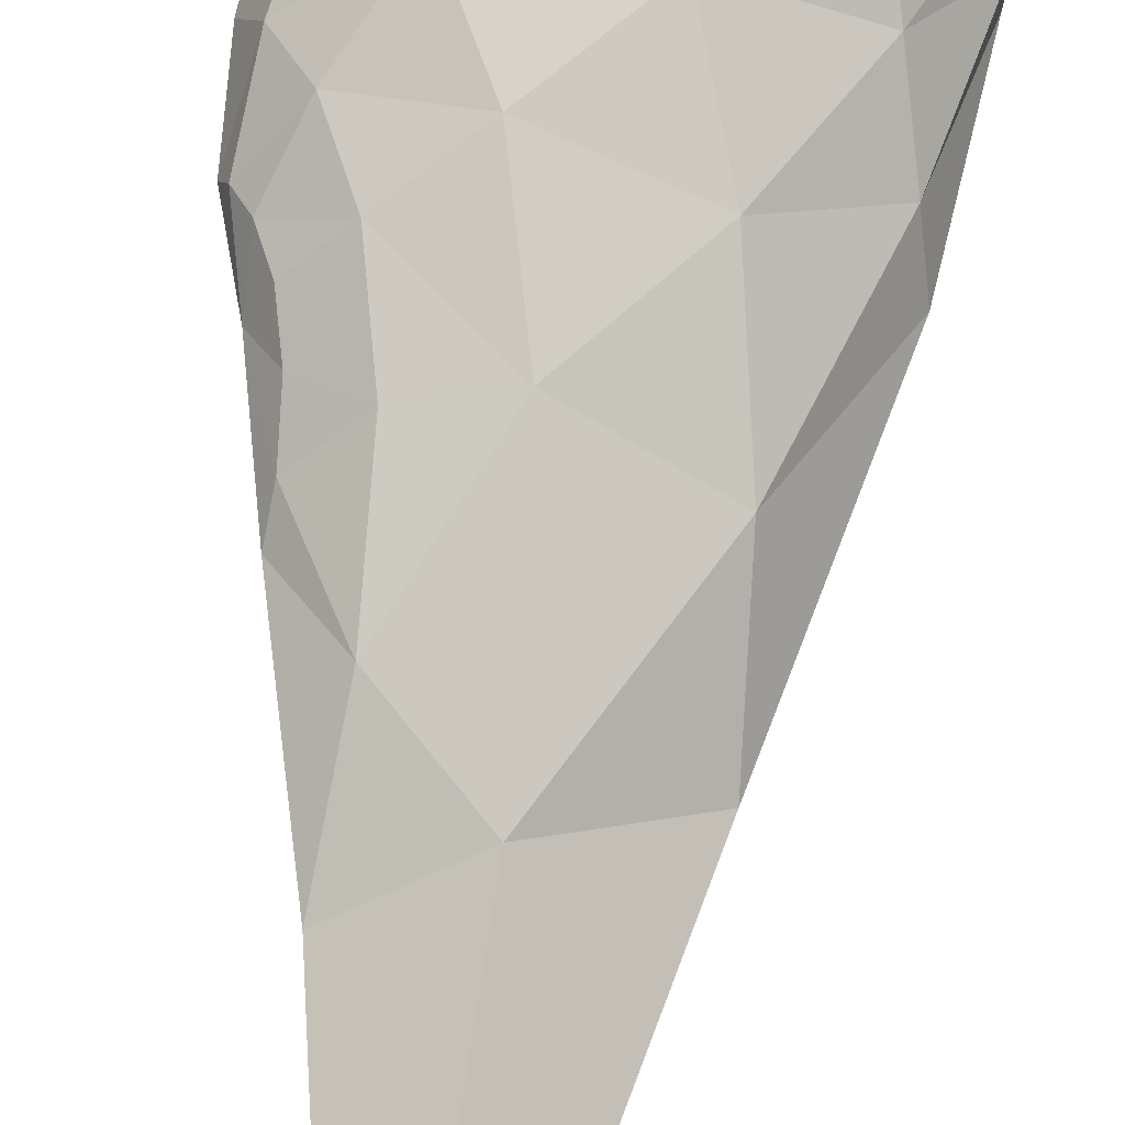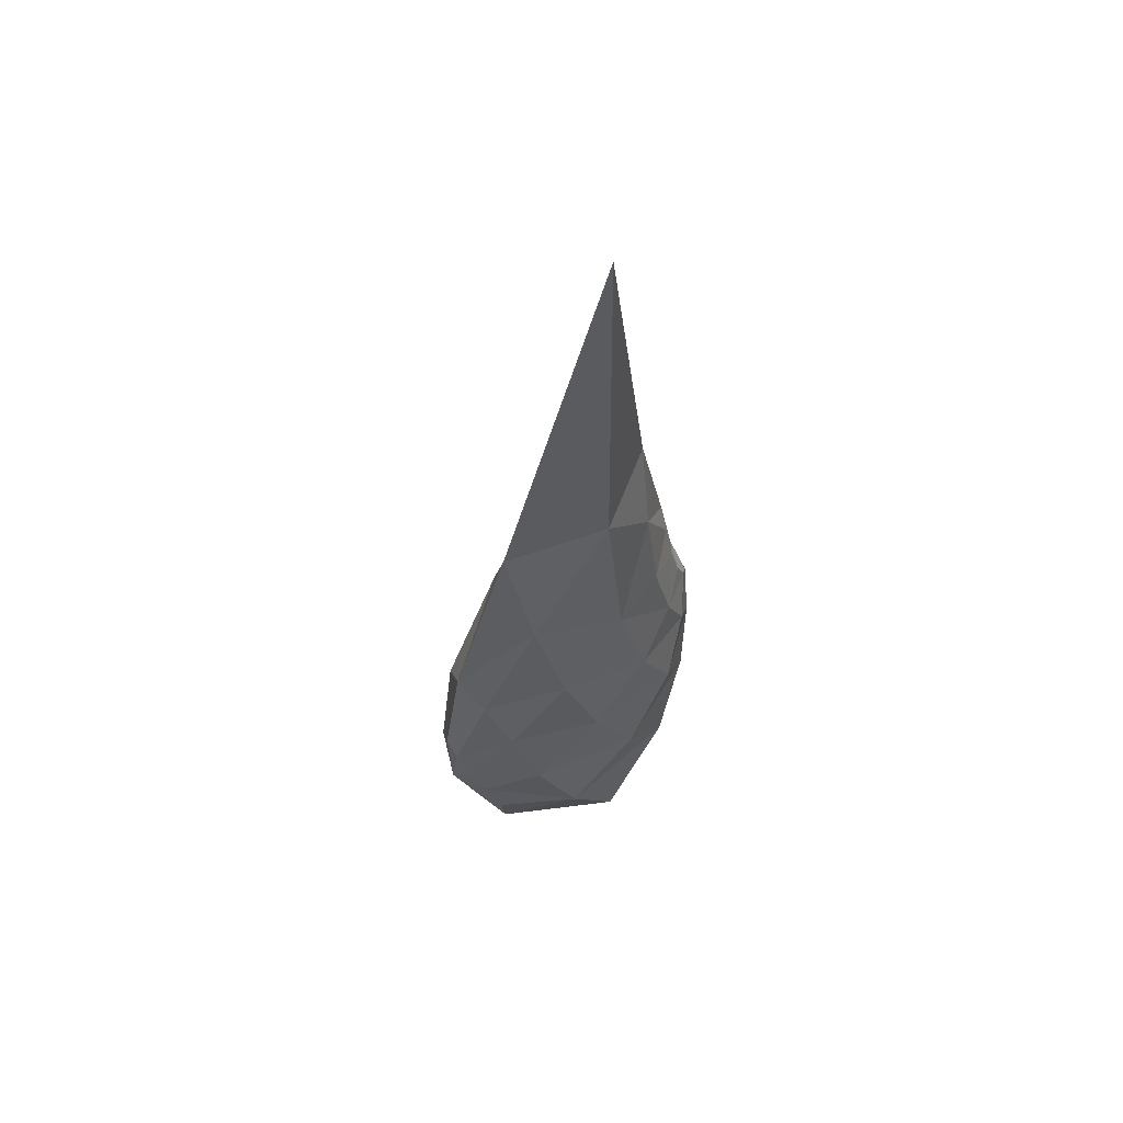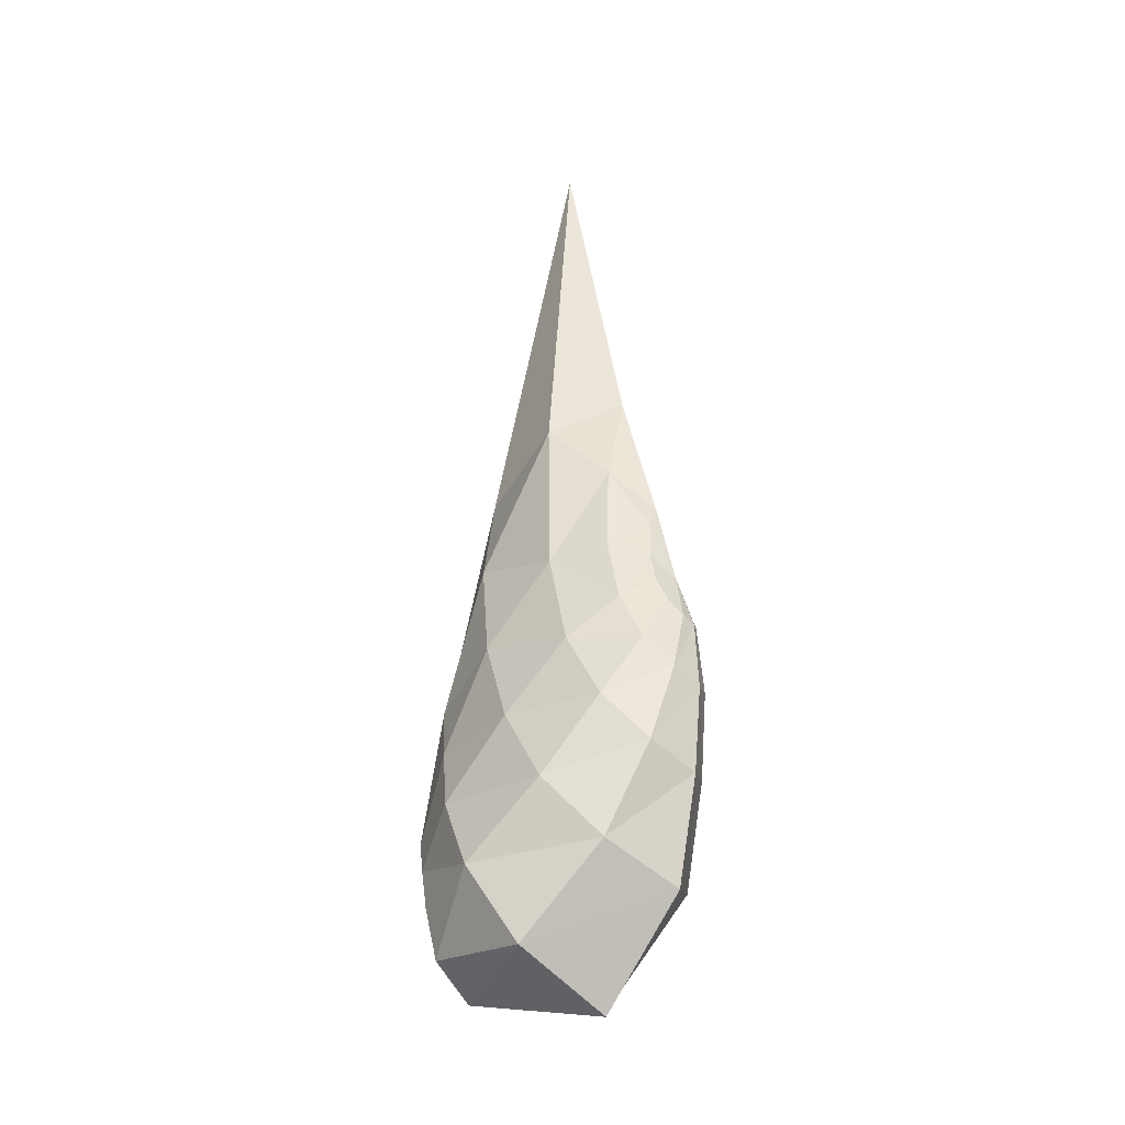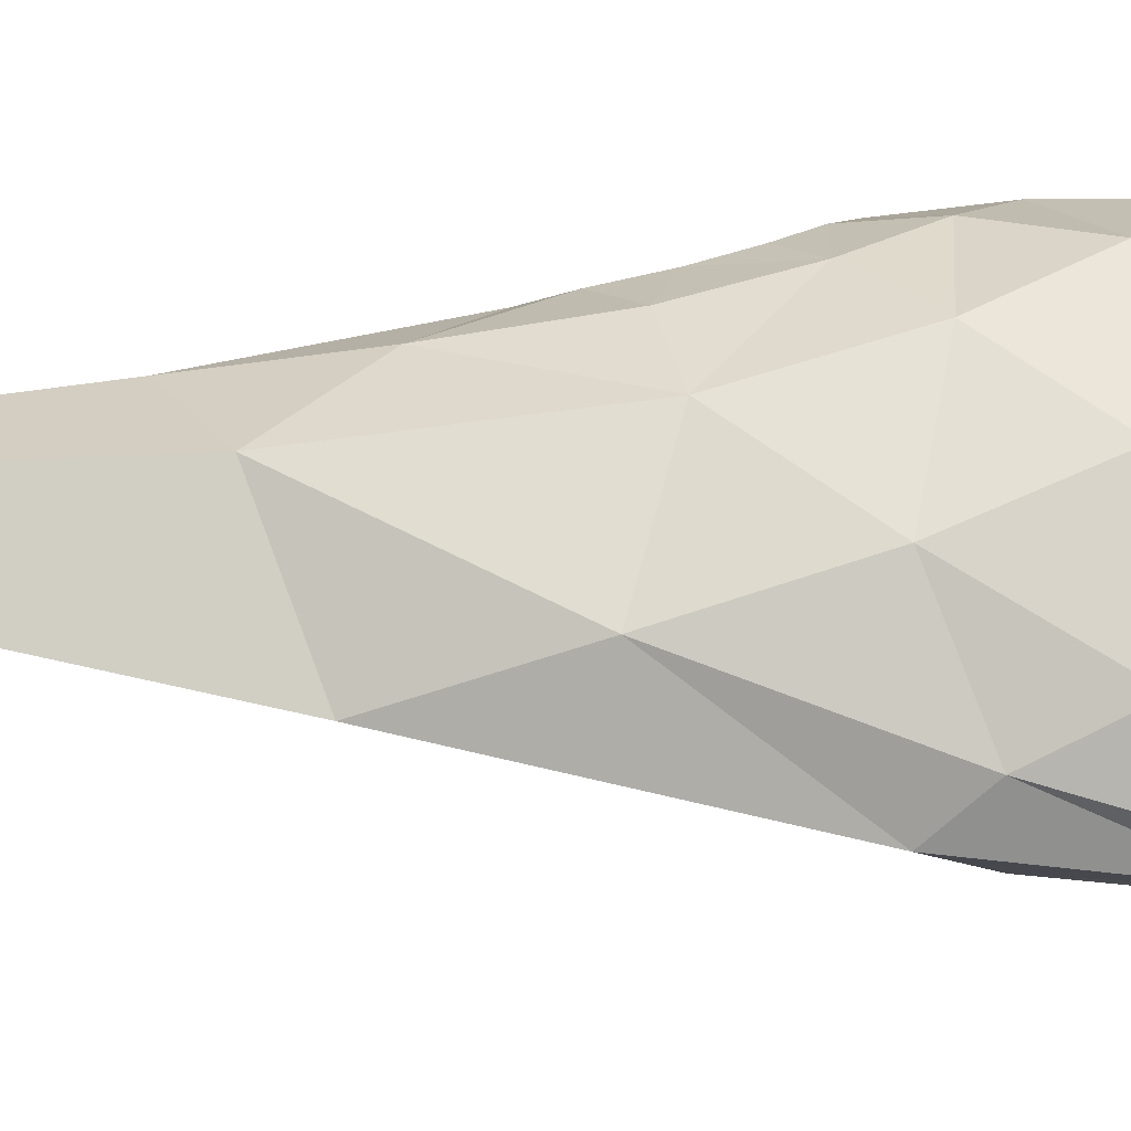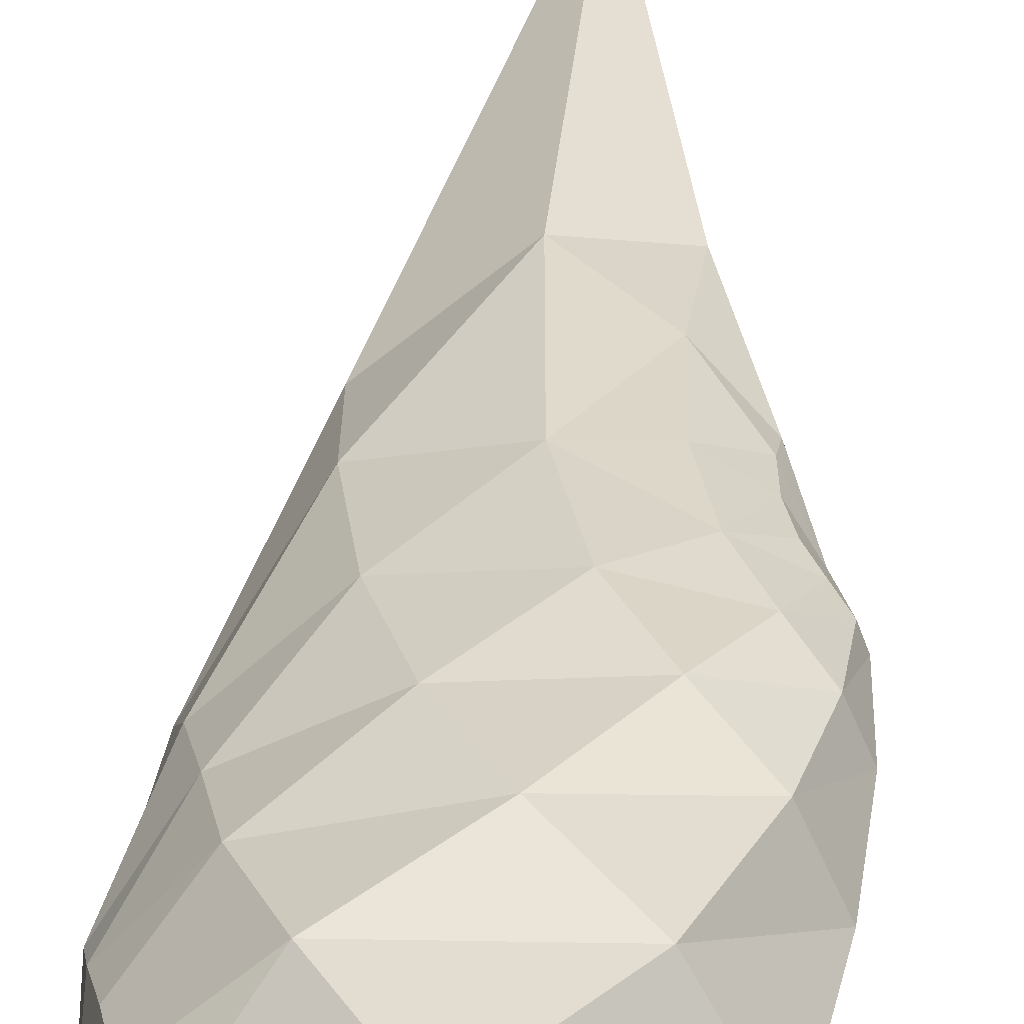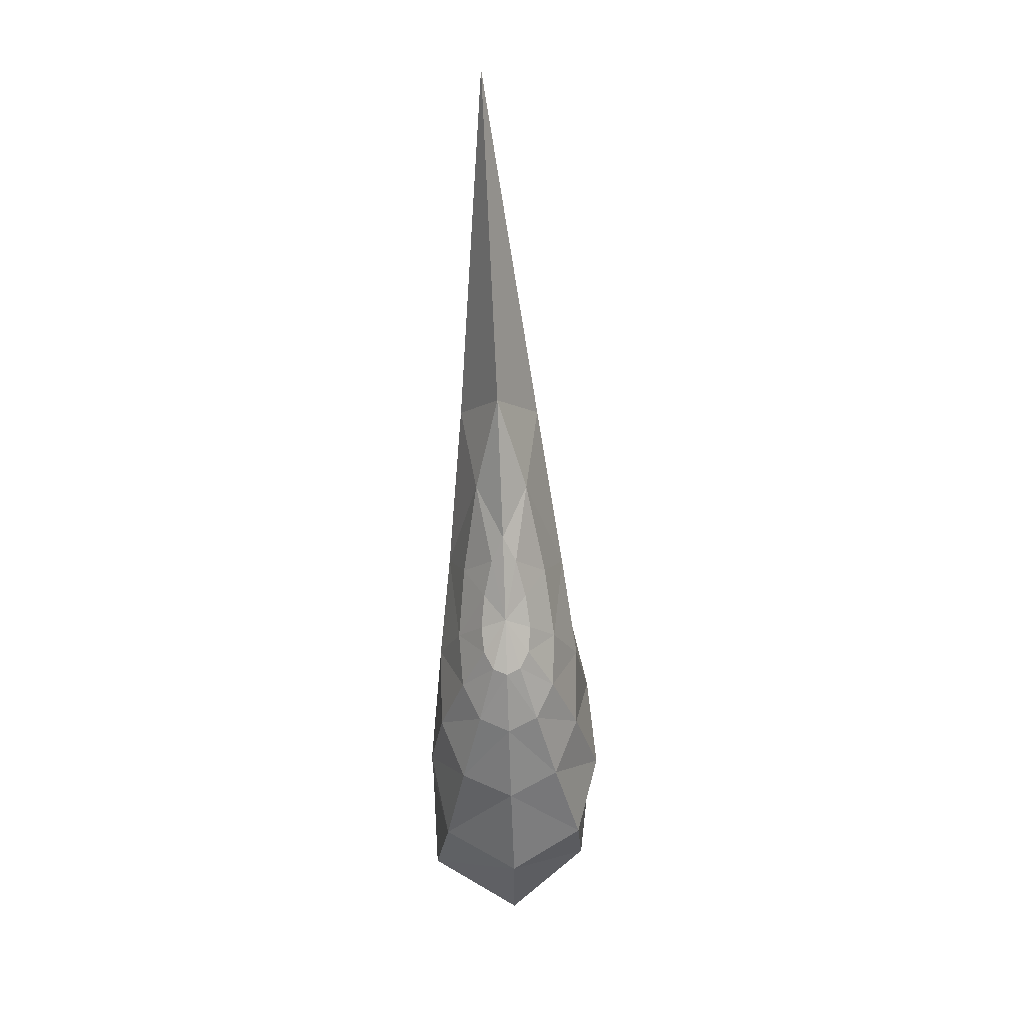
<metadata>
{"format":"obj","ext":"obj","renderer":"f3d","projection":"perspective","resolution":1024,"background":"white","views":[{"elev":75.3,"azim":-173.6,"up":"+Z"},{"elev":59.3,"azim":-43.1,"up":"+Y"},{"elev":-33.5,"azim":22.0,"up":"+Y"},{"elev":46.0,"azim":-92.1,"up":"+Z"},{"elev":37.5,"azim":2.8,"up":"+Z"},{"elev":21.6,"azim":79.8,"up":"+Y"}]}
</metadata>
<code>
o Sphere_Sphere.002
v 0.07612 -0.01101 0.01349
v 0.07108 -0.06082 0.01117
v 0.01411 -0.1828 -0.001414
v -0.06914 -0.1602 -0.0149
v 0.07142 0.03089 0.02246
v 0.06766 -0.005088 0.03042
v 0.05637 -0.05141 0.0395
v 0.03256 -0.1069 0.04696
v -0.01367 -0.1582 0.04822
v -0.0773 -0.1434 0.01042
v 0.06473 0.03957 0.02704
v 0.05348 0.01246 0.03895
v 0.03252 -0.02444 0.05001
v -0.00092 -0.06816 0.05247
v -0.04564 -0.1079 0.04586
v -0.083 -0.1141 0.01335
v 0.05817 0.0538 0.02756
v 0.04011 0.04088 0.03903
v 0.01171 0.01617 0.04699
v -0.02519 -0.02274 0.04385
v -0.06471 -0.06376 0.03229
v -0.08926 -0.08863 0.007039
v 0.05388 0.07328 0.02495
v 0.03163 0.08152 0.03411
v -0.001668 0.07477 0.03846
v -0.04203 0.02899 0.03223
v -0.07382 -0.02354 0.01709
v -0.09493 -0.06811 -0.00087
v 0.05278 0.09598 0.02003
v 0.03003 0.1367 0.02577
v -0.006282 0.1735 0.02937
v -0.05243 0.09161 0.01722
v -0.08194 0.01123 0.00197
v -0.09802 -0.05218 -0.01024
v 0.05438 0.112 0.01325
v 0.03506 0.194 0.01311
v 0.00282 0.3868 0.01668
v -0.05568 0.1532 -0.004228
v -0.08713 0.03075 -0.01602
v -0.09708 -0.04521 -0.02019
v 0.05548 0.09605 0.005239
v 0.03536 0.1368 -0.004879
v 0.002676 0.174 -0.01791
v -0.04283 0.09095 -0.02856
v -0.07855 0.00863 -0.03404
v -0.09248 -0.05342 -0.02979
v 0.05827 0.07333 -0.000335
v 0.04054 0.08164 -0.01595
v 0.01175 0.07474 -0.03302
v -0.02588 0.02774 -0.04415
v -0.06323 -0.02727 -0.04793
v -0.08521 -0.07035 -0.03828
v -0.09504 -0.1015 -0.02055
v 0.06312 0.05387 -0.002393
v 0.05062 0.04104 -0.02029
v 0.02778 0.01607 -0.03993
v -0.005224 -0.02485 -0.05484
v -0.04217 -0.06493 -0.05645
v -0.07728 -0.09229 -0.04633
v 0.06869 0.03968 -0.000344
v 0.06321 0.01275 -0.01715
v 0.04723 -0.02375 -0.0363
v 0.0209 -0.06954 -0.05636
v -0.02042 -0.1062 -0.06082
v -0.06833 -0.117 -0.0491
v 0.07311 0.03098 0.005716
v 0.07322 -0.004745 -0.004998
v 0.06479 -0.05019 -0.01929
v 0.04774 -0.1059 -0.0386
v 0.003496 -0.1504 -0.0507
v -0.06091 -0.1407 -0.04
v 0.06516 0.06084 0.01358
v 0.0749 0.02799 0.0144
v 0.05873 -0.1236 0.006852
f 4 9 10
f 2 8 74
f 73 6 1
f 53 4 10
f 74 9 3
f 1 7 2
f 73 72 5
f 10 15 16
f 7 14 8
f 5 12 6
f 53 10 16
f 8 15 9
f 6 13 7
f 5 72 11
f 15 22 16
f 13 20 14
f 11 18 12
f 53 16 22
f 14 21 15
f 12 19 13
f 11 72 17
f 18 23 24
f 53 22 28
f 20 27 21
f 18 25 19
f 17 72 23
f 21 28 22
f 19 26 20
f 53 28 34
f 26 33 27
f 25 30 31
f 23 72 29
f 27 34 28
f 25 32 26
f 24 29 30
f 32 39 33
f 31 36 37
f 29 72 35
f 33 40 34
f 31 38 32
f 30 35 36
f 53 34 40
f 35 72 41
f 40 45 46
f 38 43 44
f 35 42 36
f 53 40 46
f 39 44 45
f 36 43 37
f 46 51 52
f 44 49 50
f 41 48 42
f 53 46 52
f 45 50 51
f 42 49 43
f 41 72 47
f 50 56 57
f 47 55 48
f 53 52 59
f 51 57 58
f 49 55 56
f 47 72 54
f 52 58 59
f 53 59 65
f 58 63 64
f 56 61 62
f 54 72 60
f 59 64 65
f 57 62 63
f 55 60 61
f 53 65 71
f 64 69 70
f 62 67 68
f 60 72 66
f 64 71 65
f 63 68 69
f 61 66 67
f 68 1 2
f 66 72 73
f 70 4 71
f 69 2 74
f 67 73 1
f 53 71 4
f 70 74 3
f 4 3 9
f 2 7 8
f 73 5 6
f 74 8 9
f 1 6 7
f 10 9 15
f 7 13 14
f 5 11 12
f 8 14 15
f 6 12 13
f 15 21 22
f 13 19 20
f 11 17 18
f 14 20 21
f 12 18 19
f 18 17 23
f 20 26 27
f 18 24 25
f 21 27 28
f 19 25 26
f 26 32 33
f 25 24 30
f 27 33 34
f 25 31 32
f 24 23 29
f 32 38 39
f 31 30 36
f 33 39 40
f 31 37 38
f 30 29 35
f 40 39 45
f 38 37 43
f 35 41 42
f 39 38 44
f 36 42 43
f 46 45 51
f 44 43 49
f 41 47 48
f 45 44 50
f 42 48 49
f 50 49 56
f 47 54 55
f 51 50 57
f 49 48 55
f 52 51 58
f 58 57 63
f 56 55 61
f 59 58 64
f 57 56 62
f 55 54 60
f 64 63 69
f 62 61 67
f 64 70 71
f 63 62 68
f 61 60 66
f 68 67 1
f 70 3 4
f 69 68 2
f 67 66 73
f 70 69 74

</code>
